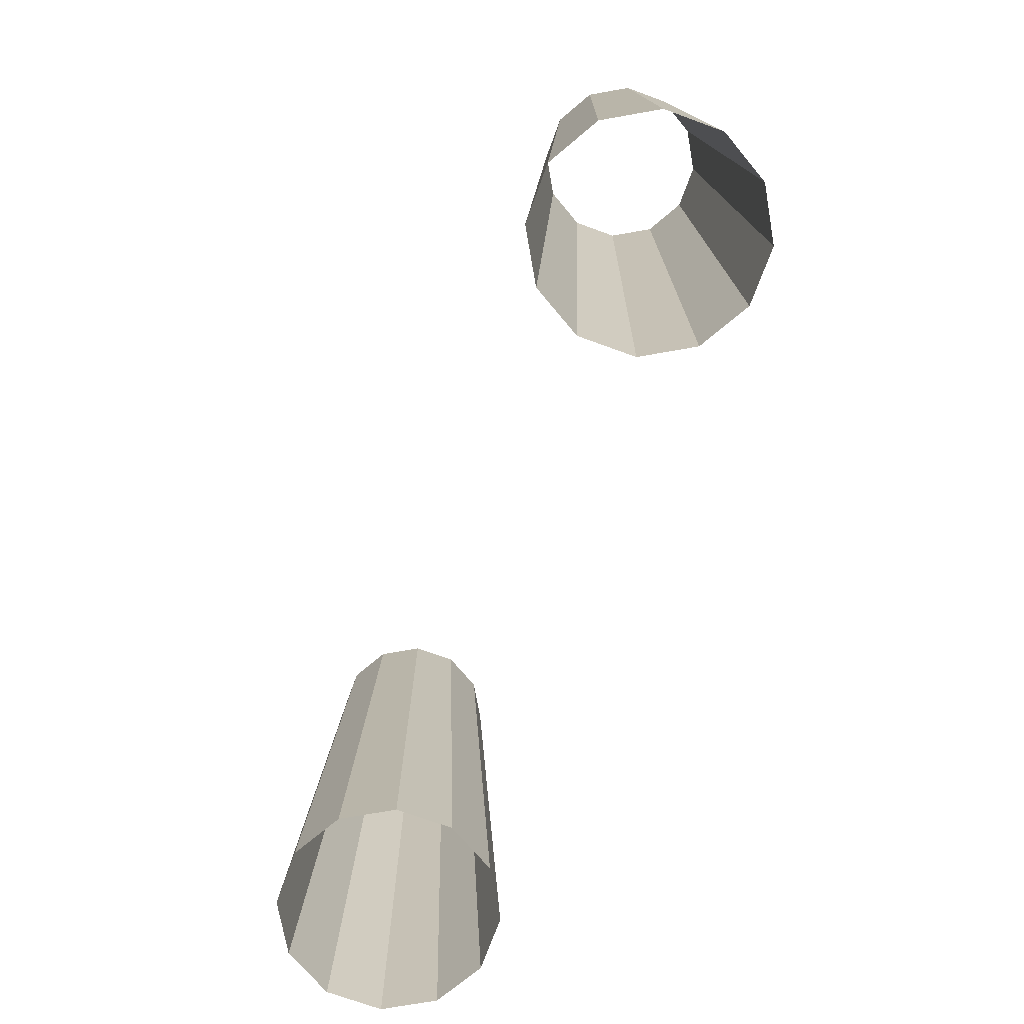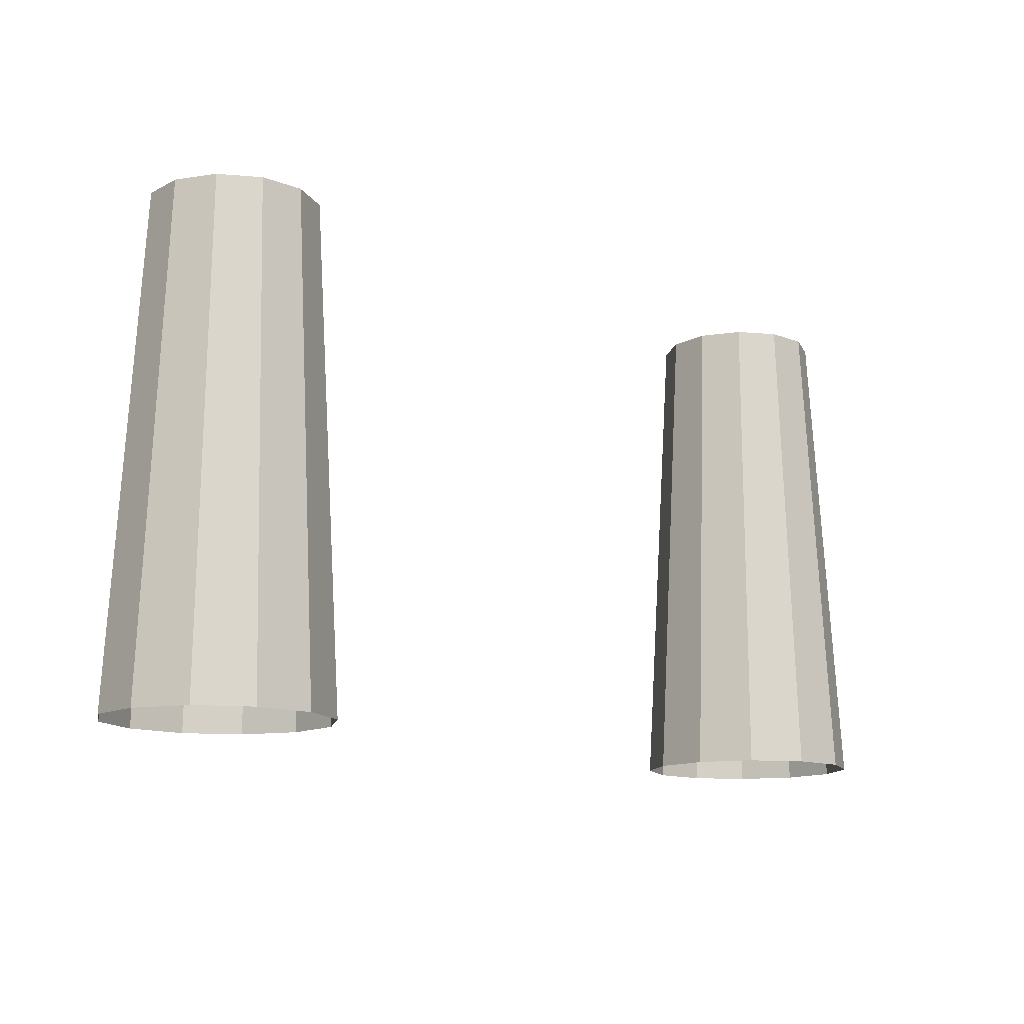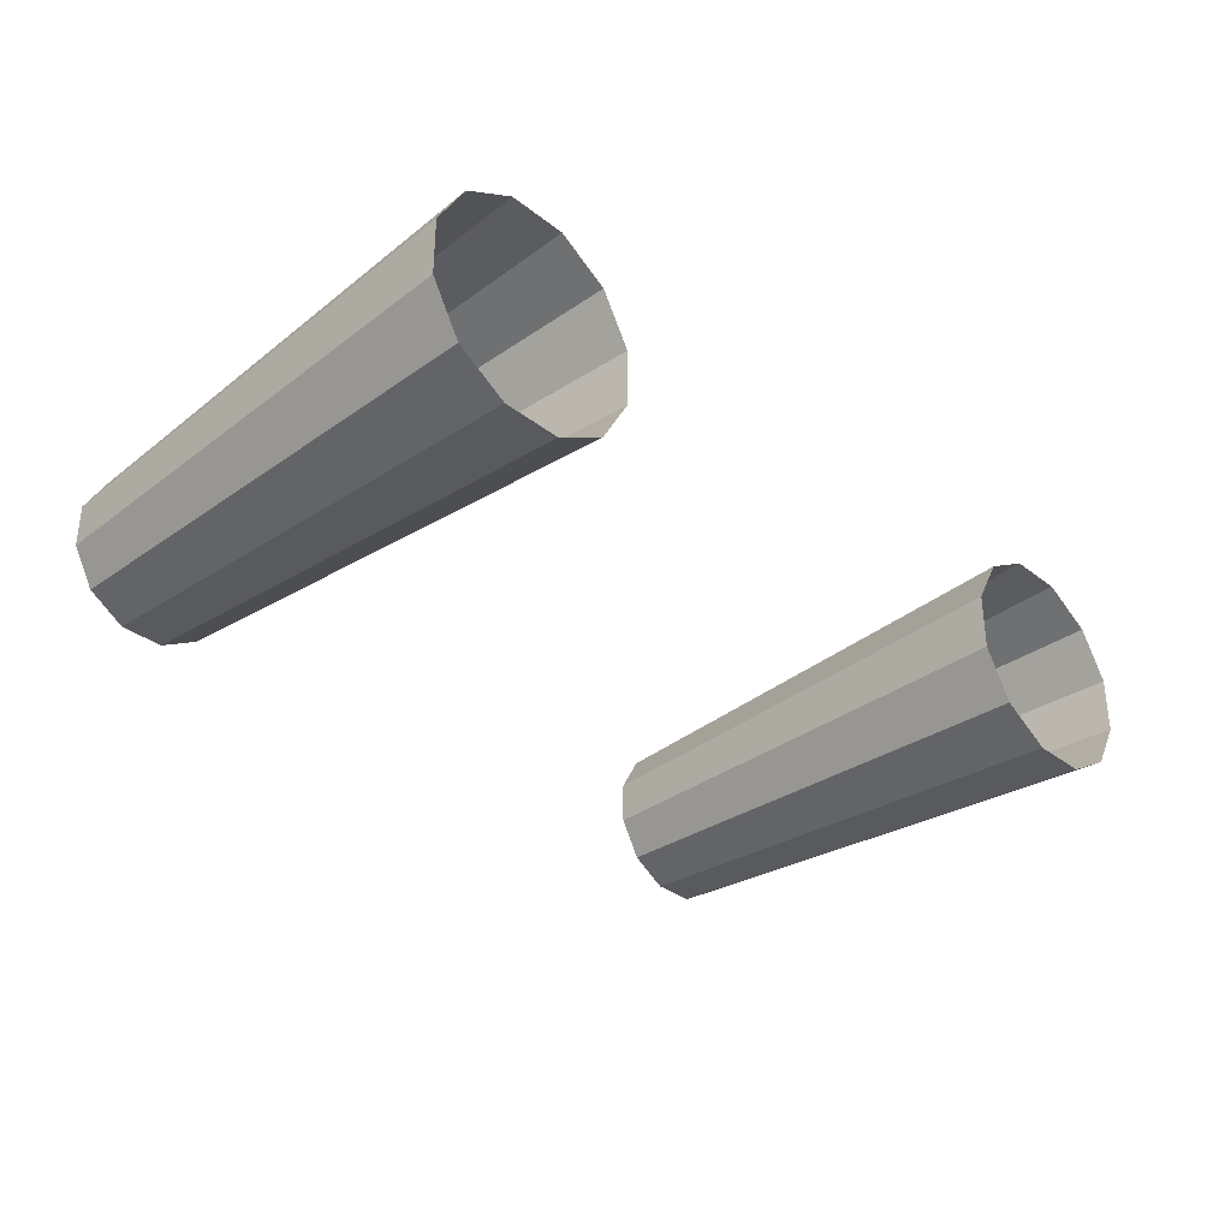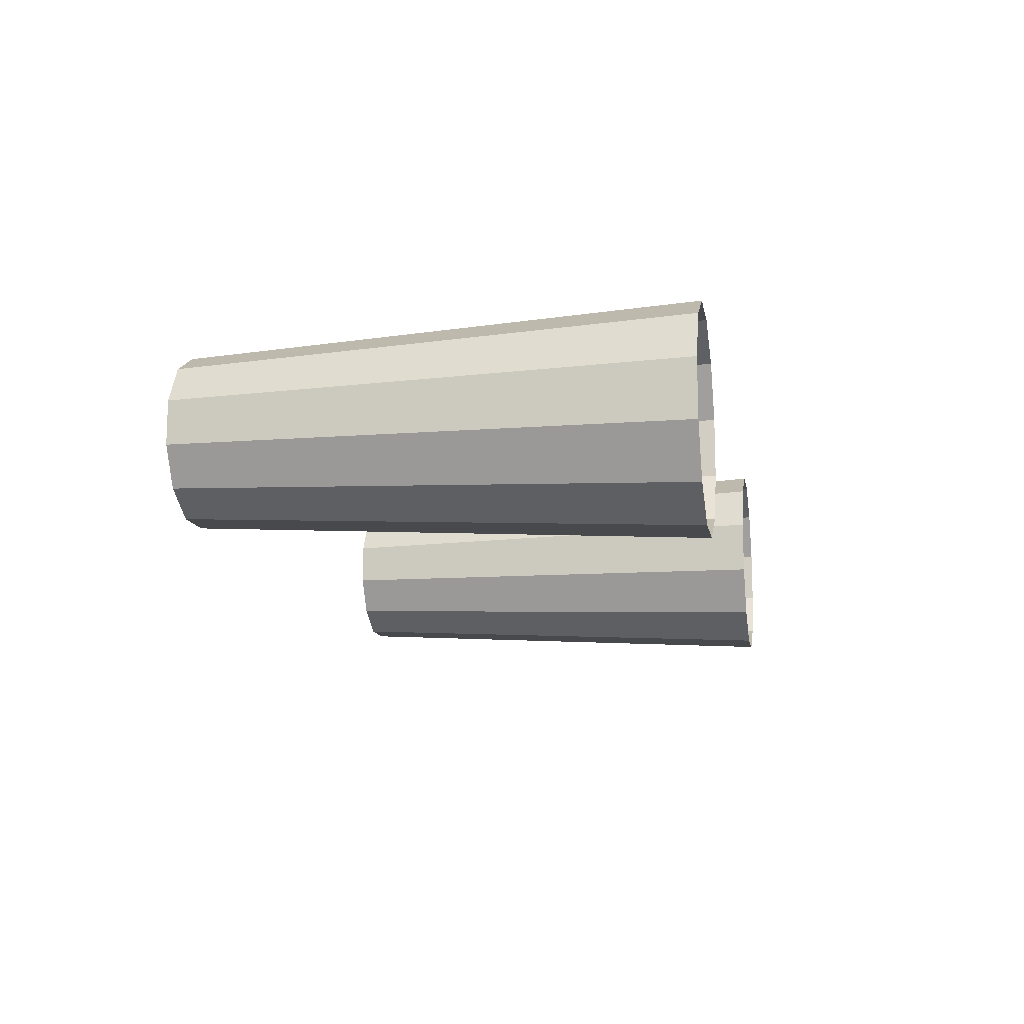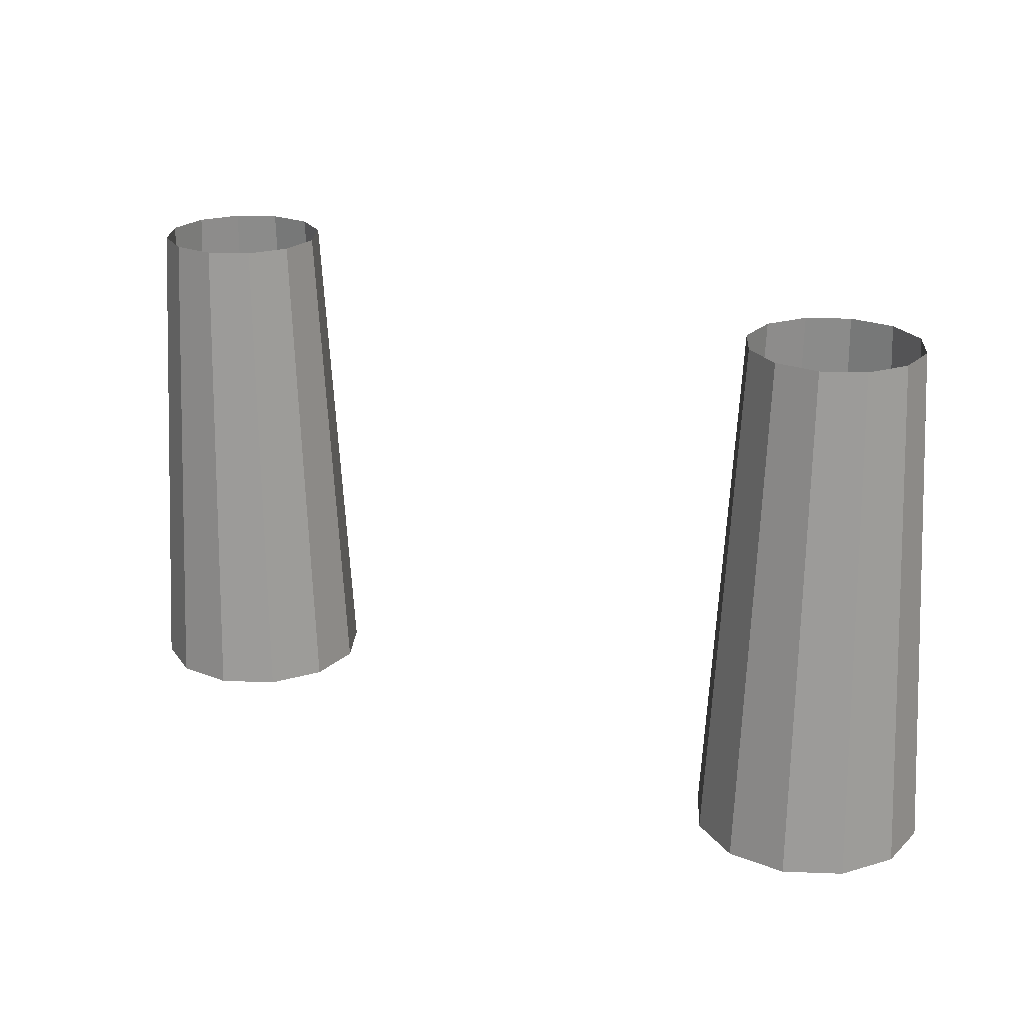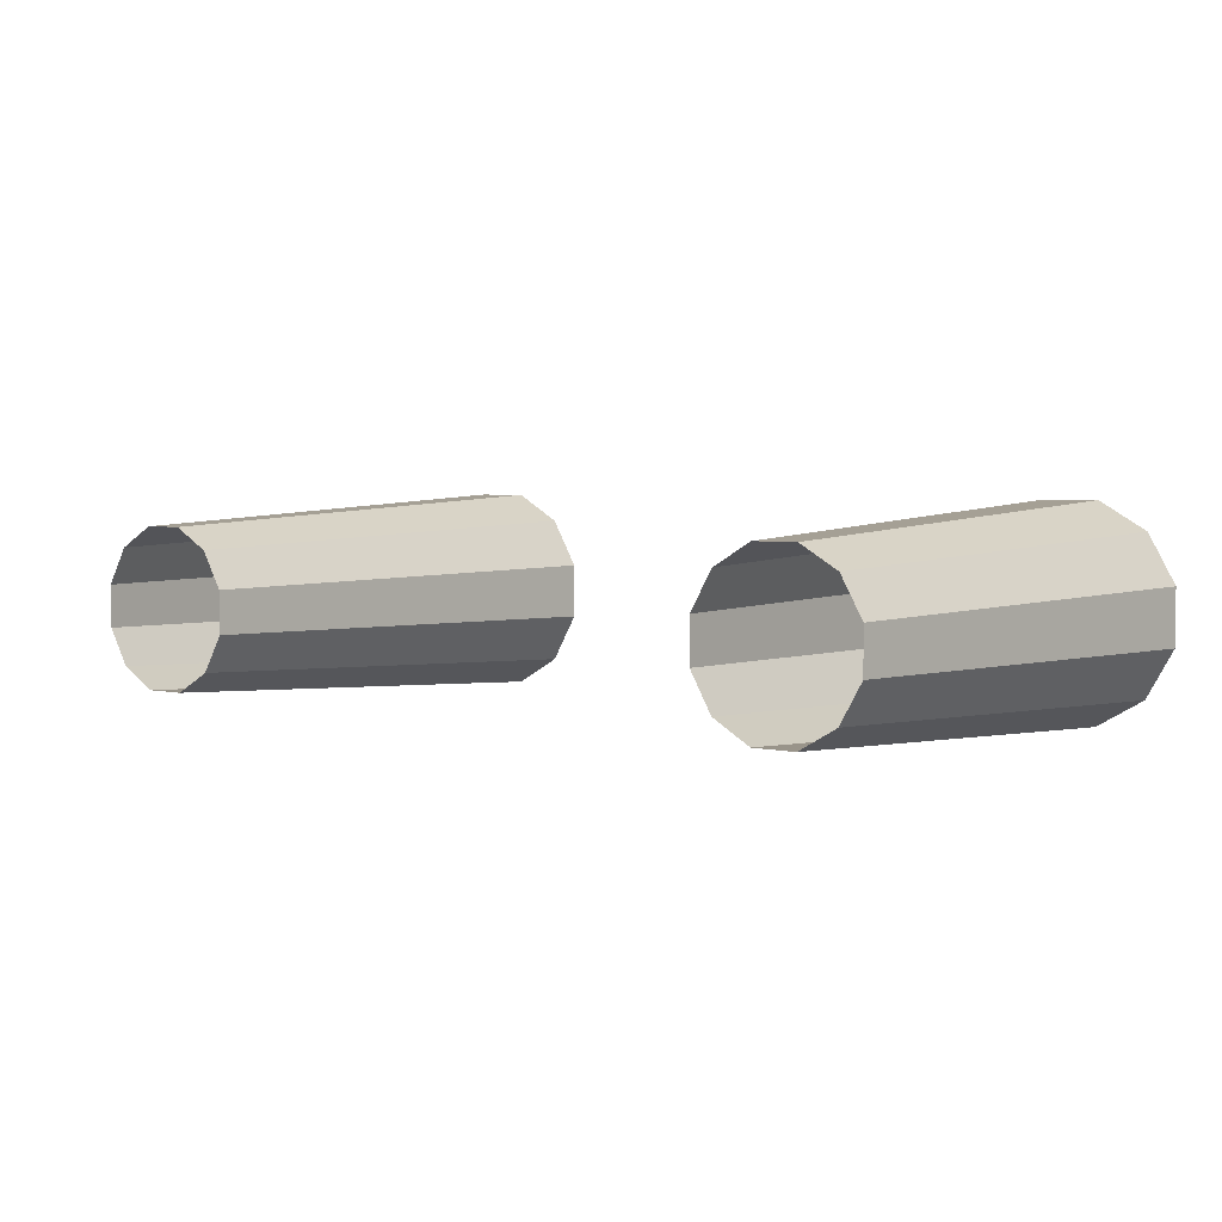
<metadata>
{"format":"obj","ext":"obj","renderer":"f3d","projection":"perspective","resolution":1024,"background":"white","views":[{"elev":-72.6,"azim":70.0,"up":"+Z"},{"elev":-13.0,"azim":139.0,"up":"+Z"},{"elev":-33.5,"azim":133.4,"up":"+Y"},{"elev":-12.6,"azim":100.3,"up":"+Y"},{"elev":22.7,"azim":-146.3,"up":"+Z"},{"elev":3.7,"azim":38.3,"up":"+Y"}]}
</metadata>
<code>
o cylinder
v -0.02874 -0.025 0.01875
v -0.02937 -0.02266 0.0625
v -0.02439 -0.02249 0.01875
v -0.0261 -0.02077 0.0625
v -0.02188 -0.01814 0.01875
v -0.02422 -0.01751 0.0625
v -0.02188 -0.01311 0.01875
v -0.02422 -0.01374 0.0625
v -0.02439 -0.008762 0.01875
v -0.0261 -0.01048 0.0625
v -0.02874 -0.00625 0.01875
v -0.02937 -0.008594 0.0625
v -0.03376 -0.00625 0.01875
v -0.03313 -0.008594 0.0625
v -0.03811 -0.008762 0.01875
v -0.0364 -0.01048 0.0625
v -0.04062 -0.01311 0.01875
v -0.03828 -0.01374 0.0625
v -0.04063 -0.01814 0.01875
v -0.03828 -0.01751 0.0625
v -0.03811 -0.02249 0.01875
v -0.0364 -0.02077 0.0625
v -0.03376 -0.025 0.01875
v -0.03313 -0.02266 0.0625
f 1 3 4 2
f 3 5 6 4
f 5 7 8 6
f 7 9 10 8
f 9 11 12 10
f 11 13 14 12
f 13 15 16 14
f 15 17 18 16
f 17 19 20 18
f 19 21 22 20
f 21 23 24 22
f 23 1 2 24
o cylinder
v 0.02874 -0.025 0.01875
v 0.02937 -0.02266 0.0625
v 0.02439 -0.02249 0.01875
v 0.0261 -0.02077 0.0625
v 0.02188 -0.01814 0.01875
v 0.02422 -0.01751 0.0625
v 0.02188 -0.01311 0.01875
v 0.02422 -0.01374 0.0625
v 0.02439 -0.008762 0.01875
v 0.0261 -0.01048 0.0625
v 0.02874 -0.00625 0.01875
v 0.02937 -0.008594 0.0625
v 0.03376 -0.00625 0.01875
v 0.03313 -0.008594 0.0625
v 0.03811 -0.008762 0.01875
v 0.0364 -0.01048 0.0625
v 0.04062 -0.01311 0.01875
v 0.03828 -0.01374 0.0625
v 0.04063 -0.01814 0.01875
v 0.03828 -0.01751 0.0625
v 0.03811 -0.02249 0.01875
v 0.0364 -0.02077 0.0625
v 0.03376 -0.025 0.01875
v 0.03313 -0.02266 0.0625
f 28 27 25 26
f 30 29 27 28
f 32 31 29 30
f 34 33 31 32
f 36 35 33 34
f 38 37 35 36
f 40 39 37 38
f 42 41 39 40
f 44 43 41 42
f 46 45 43 44
f 48 47 45 46
f 26 25 47 48

</code>
